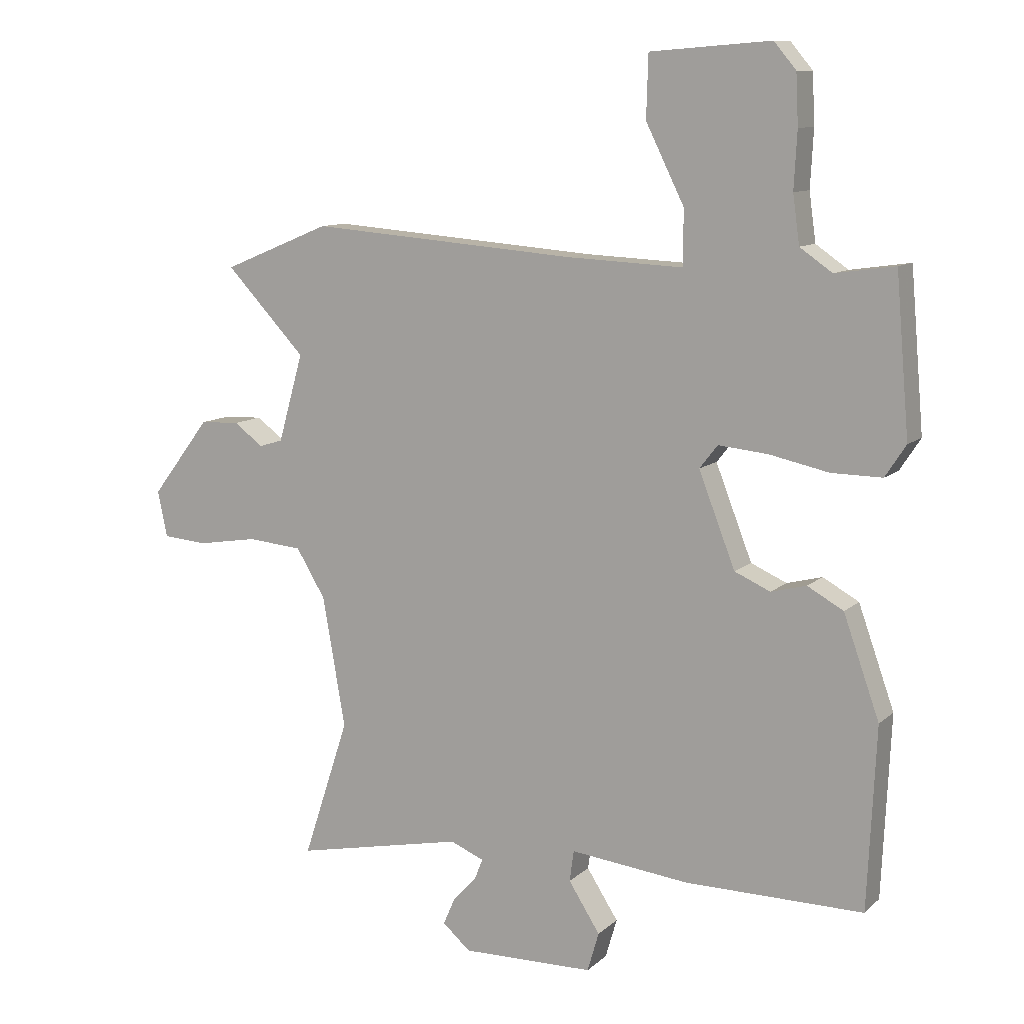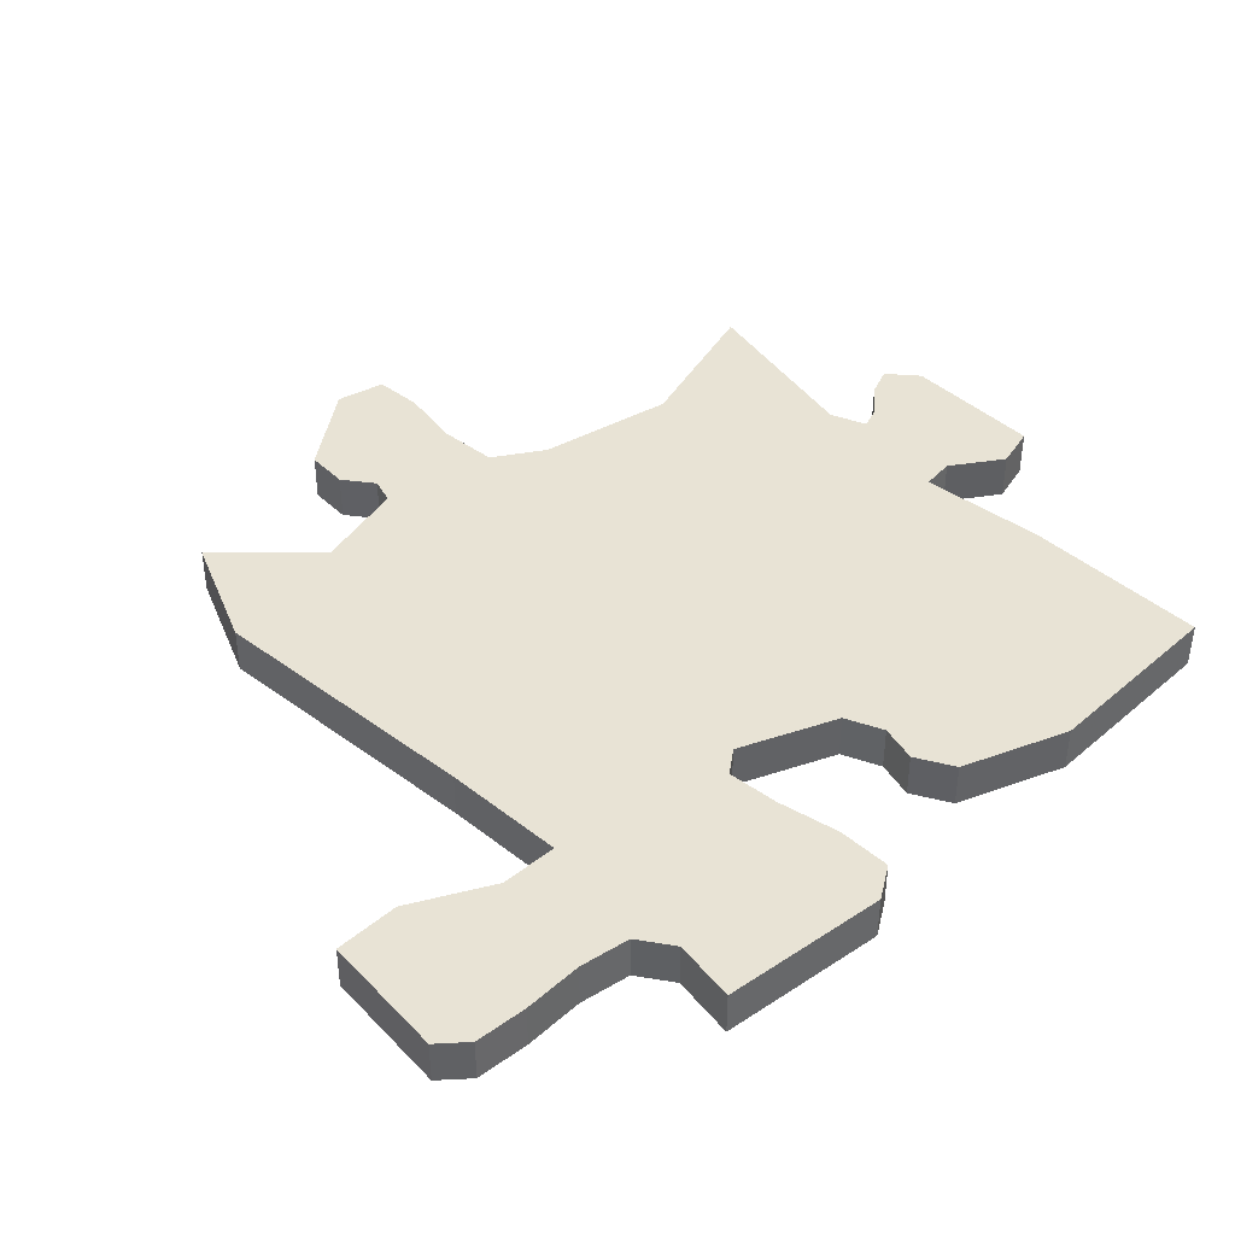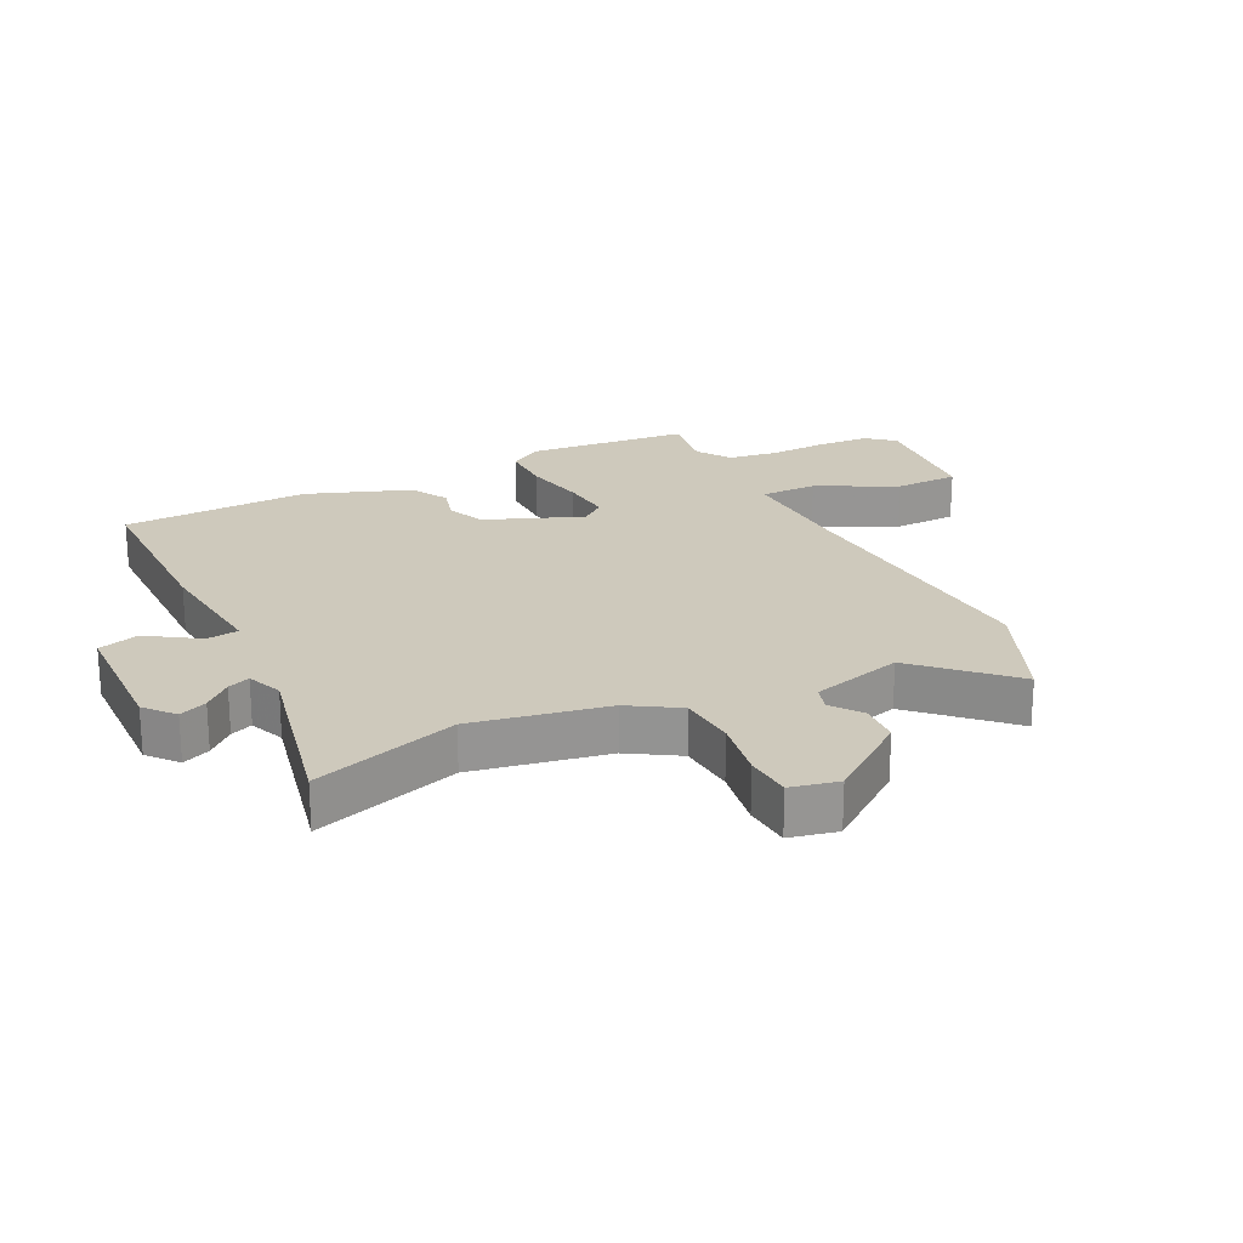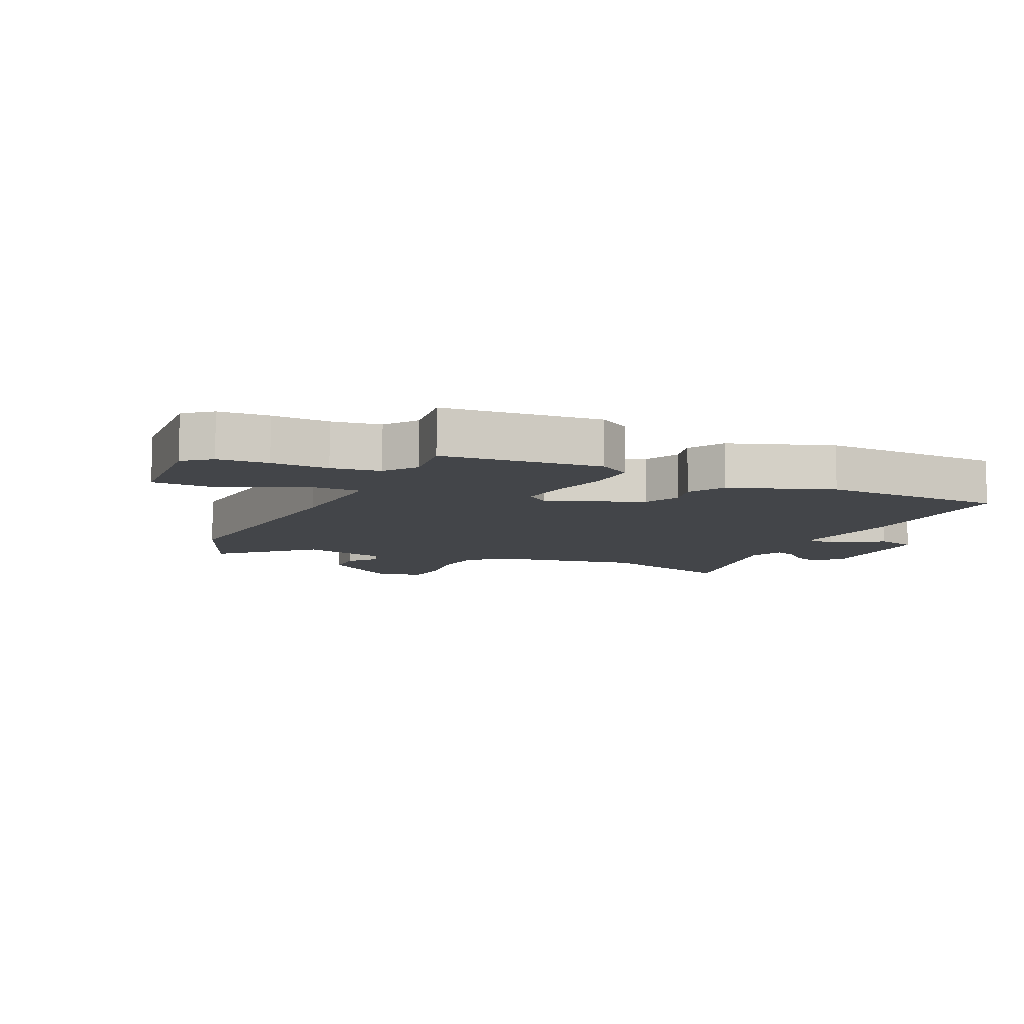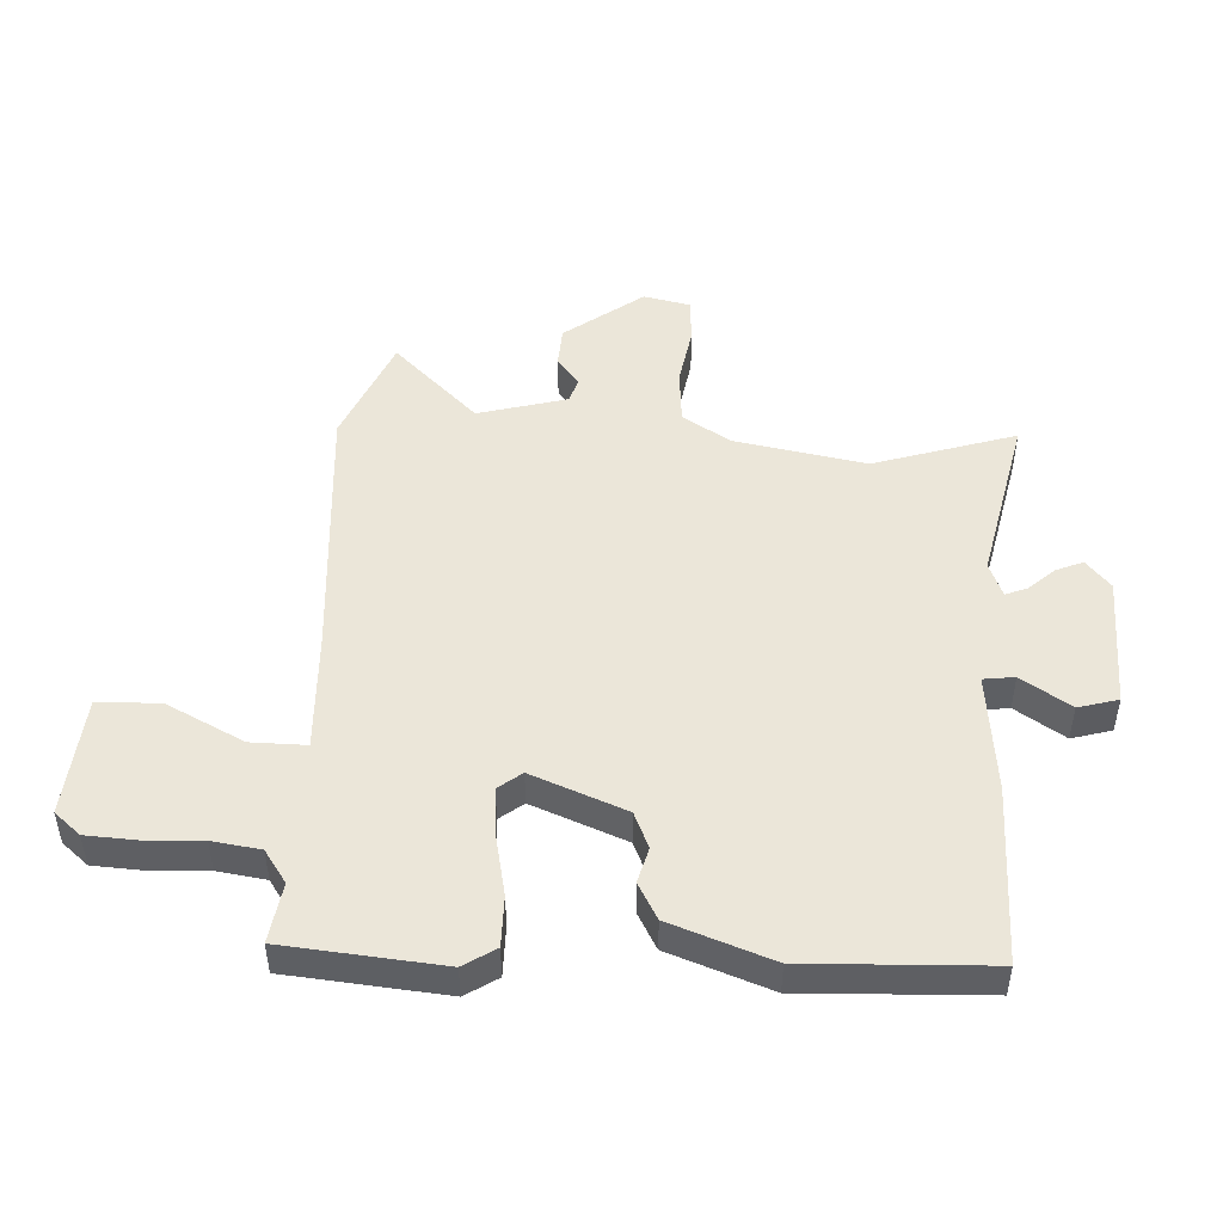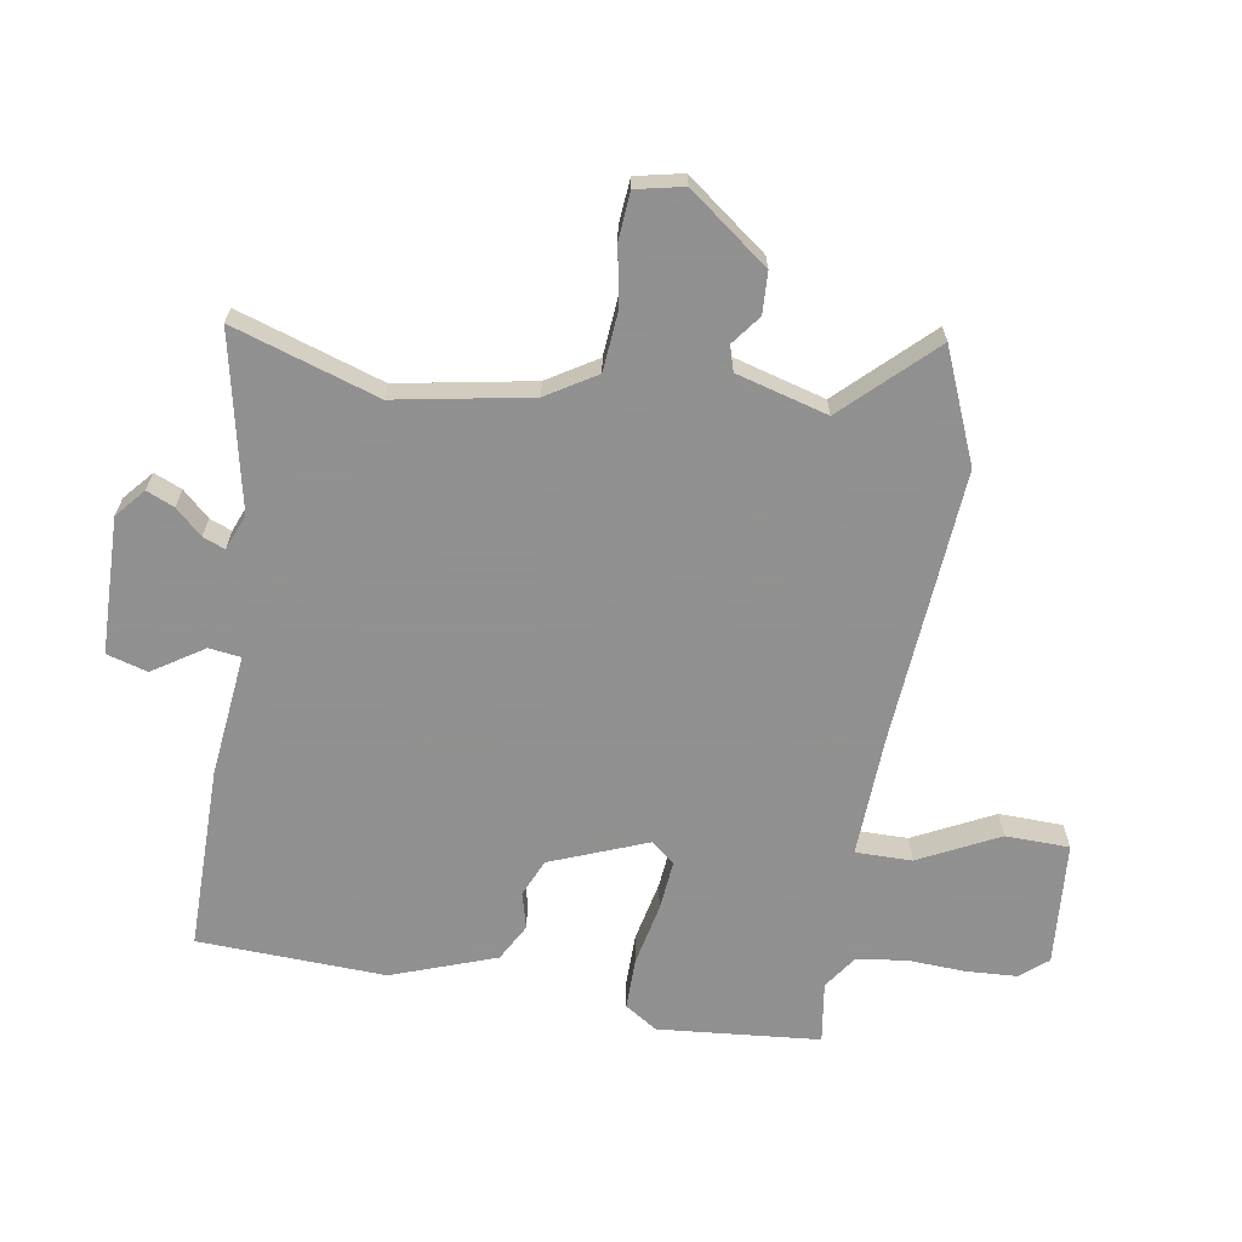
<metadata>
{"format":"obj","ext":"obj","renderer":"f3d","projection":"perspective","resolution":1024,"background":"white","views":[{"elev":10.4,"azim":26.9,"up":"+Z"},{"elev":41.2,"azim":46.5,"up":"+Y"},{"elev":22.5,"azim":-115.9,"up":"+Y"},{"elev":-8.7,"azim":64.9,"up":"+Y"},{"elev":48.4,"azim":93.4,"up":"+Y"},{"elev":-65.8,"azim":-99.1,"up":"+Y"}]}
</metadata>
<code>
v -0.516 0.07 -0.549
v -0.44 0.07 -0.318
v -0.478 0.07 -0.103
v -0.526 0.07 -0.024
v -0.617 0.07 -0.016
v -0.716 0.07 -0.032
v -0.79 0.07 -0.026
v -0.806 0.07 0.05
v -0.709 0.07 0.177
v -0.643 0.07 0.18
v -0.596 0.07 0.144
v -0.556 0.07 0.156
v -0.515 0.07 0.301
v -0.647 0.07 0.44
v -0.469 0.07 0.513
v -0.029 0.07 0.478
v 0.163 0.07 0.469
v 0.163 0.07 0.559
v 0.1 0.07 0.686
v 0.103 0.07 0.788
v 0.301 0.07 0.803
v 0.337 0.07 0.76
v 0.341 0.07 0.678
v 0.336 0.07 0.585
v 0.347 0.07 0.506
v 0.4 0.07 0.469
v 0.498 0.07 0.483
v 0.52 0.07 0.225
v 0.486 0.07 0.173
v 0.403 0.07 0.174
v 0.305 0.07 0.195
v 0.224 0.07 0.203
v 0.194 0.07 0.165
v 0.254 0.07 0.011
v 0.313 0.07 -0.015
v 0.371 0.07 0
v 0.43 0.07 -0.033
v 0.489 0.07 -0.199
v 0.475 0.07 -0.498
v 0.182 0.07 -0.496
v -0.014 0.07 -0.474
v -0.021 0.07 -0.525
v 0.031 0.07 -0.606
v 0.012 0.07 -0.671
v -0.206 0.07 -0.675
v -0.252 0.07 -0.635
v -0.233 0.07 -0.591
v -0.194 0.07 -0.549
v -0.18 0.07 -0.514
v -0.236 0.07 -0.491
v -0.516 0 -0.549
v -0.44 0 -0.318
v -0.478 0 -0.103
v -0.526 0 -0.024
v -0.617 0 -0.016
v -0.716 0 -0.032
v -0.79 0 -0.026
v -0.806 0 0.05
v -0.709 0 0.177
v -0.643 0 0.18
v -0.596 0 0.144
v -0.556 0 0.156
v -0.515 0 0.301
v -0.647 0 0.44
v -0.469 0 0.513
v -0.029 0 0.478
v 0.163 0 0.469
v 0.163 0 0.559
v 0.1 0 0.686
v 0.103 0 0.788
v 0.301 0 0.803
v 0.337 0 0.76
v 0.341 0 0.678
v 0.336 0 0.585
v 0.347 0 0.506
v 0.4 0 0.469
v 0.498 0 0.483
v 0.52 0 0.225
v 0.486 0 0.173
v 0.403 0 0.174
v 0.305 0 0.195
v 0.224 0 0.203
v 0.194 0 0.165
v 0.254 0 0.011
v 0.313 0 -0.015
v 0.371 0 0
v 0.43 0 -0.033
v 0.489 0 -0.199
v 0.475 0 -0.498
v 0.182 0 -0.496
v -0.014 0 -0.474
v -0.021 0 -0.525
v 0.031 0 -0.606
v 0.012 0 -0.671
v -0.206 0 -0.675
v -0.252 0 -0.635
v -0.233 0 -0.591
v -0.194 0 -0.549
v -0.18 0 -0.514
v -0.236 0 -0.491
f 45 46 47 48
f 45 48 49
f 42 43 44 45
f 41 42 45 49
f 38 39 40 41
f 38 41 49 50
f 35 36 37 38
f 34 35 38 50
f 28 29 30 31
f 26 27 28 31
f 25 26 31 32
f 24 25 32 33
f 22 23 24 33
f 18 19 20 21
f 17 18 21 22
f 13 14 15 16
f 12 13 16 17
f 8 9 10 11
f 8 11 12
f 5 6 7 8
f 4 5 8 12
f 3 4 12 17
f 34 50 1 2
f 33 34 2 3
f 17 22 33
f 3 17 33
f 98 97 96 95
f 99 98 95
f 95 94 93 92
f 99 95 92 91
f 91 90 89 88
f 100 99 91 88
f 88 87 86 85
f 100 88 85 84
f 81 80 79 78
f 81 78 77 76
f 82 81 76 75
f 83 82 75 74
f 83 74 73 72
f 71 70 69 68
f 72 71 68 67
f 66 65 64 63
f 67 66 63 62
f 61 60 59 58
f 62 61 58
f 58 57 56 55
f 62 58 55 54
f 67 62 54 53
f 52 51 100 84
f 53 52 84 83
f 83 72 67
f 83 67 53
f 1 51 52 2
f 2 52 53 3
f 3 53 54 4
f 4 54 55 5
f 5 55 56 6
f 6 56 57 7
f 7 57 58 8
f 8 58 59 9
f 9 59 60 10
f 10 60 61 11
f 11 61 62 12
f 12 62 63 13
f 13 63 64 14
f 14 64 65 15
f 15 65 66 16
f 16 66 67 17
f 17 67 68 18
f 18 68 69 19
f 19 69 70 20
f 20 70 71 21
f 21 71 72 22
f 22 72 73 23
f 23 73 74 24
f 24 74 75 25
f 25 75 76 26
f 26 76 77 27
f 27 77 78 28
f 28 78 79 29
f 29 79 80 30
f 30 80 81 31
f 31 81 82 32
f 32 82 83 33
f 33 83 84 34
f 34 84 85 35
f 35 85 86 36
f 36 86 87 37
f 37 87 88 38
f 38 88 89 39
f 39 89 90 40
f 40 90 91 41
f 41 91 92 42
f 42 92 93 43
f 43 93 94 44
f 44 94 95 45
f 45 95 96 46
f 46 96 97 47
f 47 97 98 48
f 48 98 99 49
f 49 99 100 50
f 50 100 51 1

</code>
